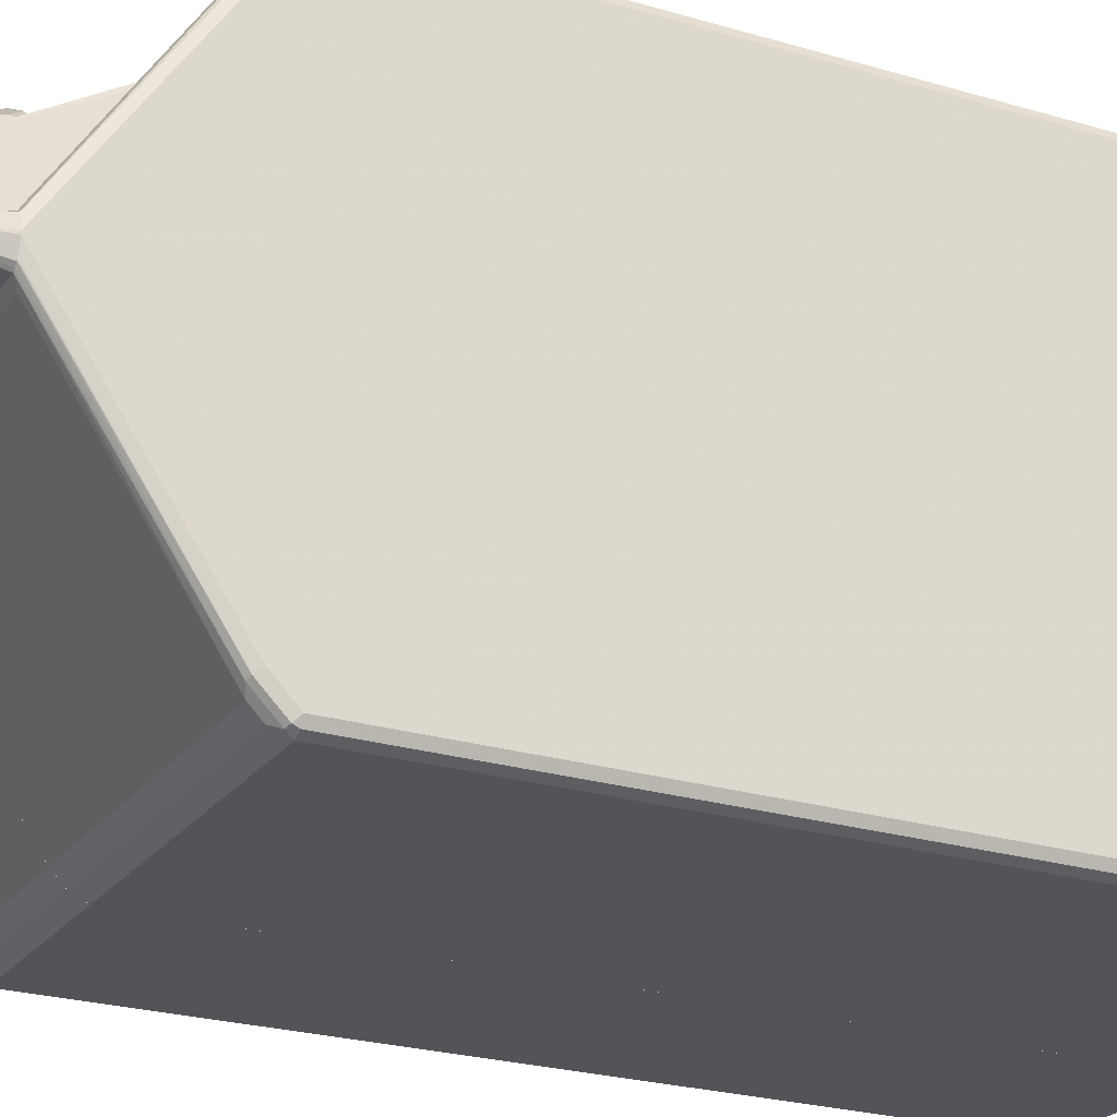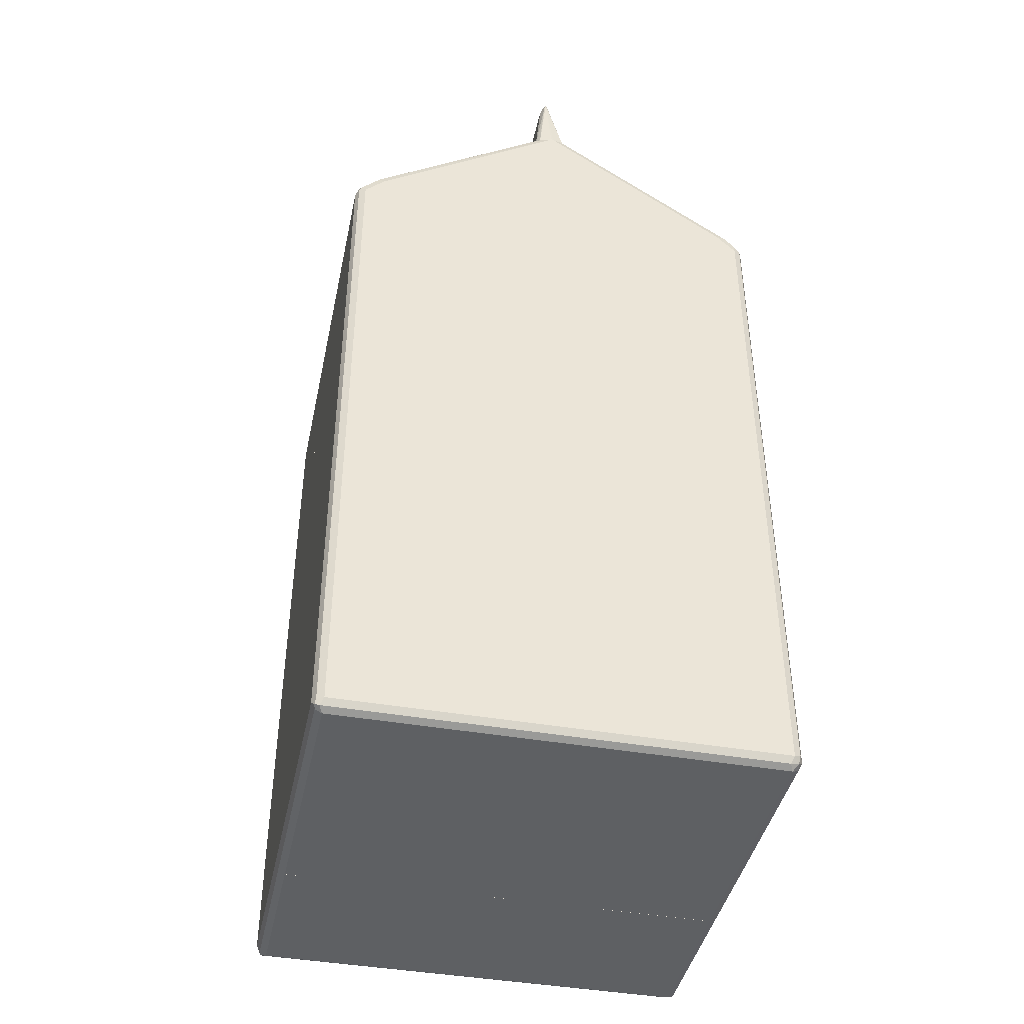
<metadata>
{"format":"obj","ext":"obj","renderer":"f3d","projection":"perspective","resolution":1024,"background":"white","views":[{"elev":-23.6,"azim":-116.9,"up":"+Z"},{"elev":-42.3,"azim":-101.9,"up":"+Y"}]}
</metadata>
<code>
v -0.3877 0.6832 0.004092
v -0.3877 0.6832 0
v -0.3846 0.6832 0.01762
v -0.3832 0.8018 -0.008809
v -0.3877 0.6873 0
v -0.3821 0.6832 -0.02171
v -0.3832 0.6832 0.02392
v -0.3818 0.7988 -0.005871
v -0.3788 0.8062 -0.008809
v -0.3759 0.8047 -0.01175
v -0.3818 0.793 -0.01175
v -0.3774 0.6832 -0.02581
v -0.3786 0.6832 0.02634
v -0.37 0.793 0
v -0.37 0.8047 -0.005871
v 0.37 0.8047 -0.005871
v 0.3642 0.8047 -0.01175
v -0.37 0.793 -0.01762
v -0.3741 0.6832 -0.02848
v -0.37 0.6832 0.02848
v 0.37 0.793 0
v 0.3788 0.8018 -0.004405
v 0.3788 0.8018 -0.008809
v 0.37 0.793 -0.01762
v 0.3659 0.6832 -0.02848
v 0.37 0.6832 0.02848
v 0.3812 0.6832 0.02494
v 0.3832 0.6832 0.02392
v 0.3818 0.793 -0.005871
v 0.3818 0.7871 -0.01175
v 0.3779 0.6832 -0.02549
v 0.3843 0.6832 0.01931
v 0.3877 0.6832 0.004092
v 0.3877 0.6873 0
v 0.3849 0.6832 -0.01491
v 0.3836 0.6832 -0.017
v 0.3877 0.6832 0
v 0.09297 -0.7929 0.3877
v 0.09297 -0.8026 0.3828
v 0.3701 -0.7929 0.3877
v 0.09297 0.4229 0.3877
v 0.09297 -0.8046 0.3818
v 0.3759 -0.8046 0.3818
v 0.3833 -0.8017 0.3788
v 0.3818 -0.7929 0.3818
v 0.3701 0.4229 0.3877
v 0.09297 0.4463 0.3759
v 0.09297 -0.8106 0.37
v 0.3701 -0.8106 0.37
v 0.3877 -0.7929 0.37
v 0.3818 -0.8046 0.37
v 0.3818 0.4229 0.3818
v 0.3789 0.4317 0.3832
v 0.3701 0.4463 0.3759
v 0.09297 0.464 0.3583
v 0.09297 -0.8106 -0.37
v 0.3701 -0.8106 -0.37
v 0.3877 -0.7929 -0.37
v 0.3877 0.4229 0.37
v 0.3818 -0.8046 -0.37
v 0.3833 0.4404 0.3722
v 0.3701 0.464 0.3583
v 0.09297 0.6402 0.09396
v 0.09297 -0.8046 -0.3818
v 0.3701 -0.8046 -0.3818
v 0.3789 -0.8061 -0.3788
v 0.3818 -0.7988 -0.3818
v 0.3877 0.4229 -0.37
v 0.3877 0.4581 0.3348
v 0.3833 0.4581 0.3546
v 0.3789 0.4669 0.348
v 0.3833 0.6832 0.02391
v 0.3812 0.6832 0.02489
v 0.3701 0.6402 0.09396
v 0.09297 0.6754 0.04106
v 0.09297 -0.7929 -0.3877
v 0.3701 -0.7929 -0.3877
v 0.3818 0.417 -0.3818
v 0.3847 0.4375 -0.3671
v 0.3877 0.4581 -0.3348
v 0.3877 0.6832 0.004023
v 0.3818 0.4698 0.3406
v 0.3701 0.6832 0.02846
v 0.3701 0.6754 0.04106
v 0.09297 0.6832 0.02846
v 0.09297 0.4229 -0.3877
v 0.3701 0.4229 -0.3877
v 0.3759 0.4463 -0.3759
v 0.3759 0.464 -0.3583
v 0.3847 0.4552 -0.3494
v 0.385 0.6832 -0.01488
v 0.09297 0.6832 -0.02846
v 0.09297 0.4453 -0.3764
v 0.09297 0.4463 -0.3759
v 0.09297 0.464 -0.3583
v 0.3759 0.6402 -0.09396
v 0.3759 0.6754 -0.04106
v 0.3836 0.6832 -0.017
v 0.09297 0.6754 -0.04106
v 0.366 0.6832 -0.02846
v 0.09297 0.6402 -0.09396
v 0.3779 0.6832 -0.02543
v -0.07029 -0.8106 0.172
v -0.07029 -0.8106 -0.37
v 0.09294 -0.8106 0.172
v -0.07029 0.5836 0.172
v -0.07029 -0.8046 -0.3818
v 0.09294 -0.8106 -0.37
v 0.09294 0.5836 0.172
v 0.004265 0.5881 0.172
v -0.07029 0.6051 0.1467
v -0.07029 -0.7929 -0.3877
v 0.09294 -0.8014 -0.3834
v 0.09294 -0.8046 -0.3818
v 0.09294 0.6049 0.1468
v 0.02187 0.5881 0.172
v -0.07029 0.6756 0.04098
v 0.09294 -0.7929 -0.3877
v -0.07029 0.4229 -0.3877
v 0.09294 0.6754 0.04109
v 0.09294 0.6832 0.02843
v -0.07029 0.6832 0.02843
v 0.09294 0.4229 -0.3877
v -0.07029 0.4407 -0.3787
v 0.09294 0.6832 -0.02848
v -0.07029 0.6832 -0.02848
v 0.09294 0.4453 -0.3764
v -0.07029 0.4463 -0.3759
v 0.09294 0.6754 -0.04114
v -0.07029 0.6754 -0.04114
v 0.09294 0.4463 -0.3759
v -0.07029 0.464 -0.3583
v 0.09294 0.6402 -0.094
v -0.07029 0.6402 -0.094
v 0.09294 0.464 -0.3583
v -0.08567 -0.7929 0.3877
v -0.08567 -0.8046 0.3818
v -0.07029 -0.7929 0.3877
v -0.08567 0.4229 0.3877
v -0.08567 -0.8081 0.3749
v -0.07029 -0.8046 0.3818
v -0.07029 0.4229 0.3877
v -0.08567 0.4463 0.3759
v -0.08567 -0.8106 0.37
v -0.07029 -0.8106 0.37
v -0.07029 0.4463 0.3759
v -0.07029 0.6169 0.2823
v -0.07049 0.6166 0.2819
v -0.08567 0.464 0.3583
v -0.08567 -0.8106 -0.37
v -0.07029 -0.8106 -0.37
v -0.07029 0.6176 0.2811
v -0.08567 0.6832 0.02846
v -0.08567 0.6754 0.04106
v -0.08567 0.6402 0.09396
v -0.08567 -0.8046 -0.3818
v -0.07029 -0.8046 -0.3818
v -0.07029 0.6832 0.02846
v -0.08567 0.6832 -0.02846
v -0.08567 -0.803 -0.3826
v -0.07029 -0.8045 -0.3818
v -0.07029 0.6832 -0.02846
v -0.08567 0.6754 -0.04106
v -0.08567 -0.7929 -0.3877
v -0.07029 -0.7929 -0.3877
v -0.07029 0.6754 -0.04106
v -0.08567 0.6402 -0.09396
v -0.08567 0.4229 -0.3877
v -0.07029 0.4229 -0.3877
v -0.07029 0.6402 -0.09396
v -0.08567 0.464 -0.3583
v -0.08567 0.4463 -0.3759
v -0.07029 0.4407 -0.3787
v -0.07029 0.464 -0.3583
v -0.07029 0.4463 -0.3759
v -0.37 -0.7929 0.3877
v -0.3818 -0.7871 0.3818
v -0.3788 -0.8017 0.3788
v -0.3642 -0.8046 0.3818
v -0.37 0.4229 0.3877
v -0.3876 -0.7929 0.37
v -0.3818 0.4287 0.3818
v -0.3818 -0.8046 0.3642
v -0.37 -0.8106 0.37
v -0.37 0.4463 0.3759
v -0.3876 -0.7929 -0.37
v -0.3876 0.4229 0.37
v -0.3788 0.436 0.3788
v -0.3832 0.4426 0.37
v -0.3818 -0.8046 -0.3759
v -0.37 -0.8106 -0.37
v -0.37 0.464 0.3583
v -0.3818 -0.7929 -0.3818
v -0.3876 0.4229 -0.37
v -0.3832 0.4603 0.3524
v -0.3876 0.4581 0.3348
v -0.3788 -0.8017 -0.3832
v -0.37 -0.8046 -0.3818
v -0.3788 0.4713 0.3436
v -0.37 0.6402 0.09396
v -0.3786 0.6832 0.02634
v -0.37 -0.7929 -0.3877
v -0.3818 0.4229 -0.3818
v -0.3876 0.4581 -0.3348
v -0.3832 0.4494 -0.3612
v -0.3832 0.4317 -0.3788
v -0.3832 0.6832 0.02391
v -0.3847 0.6832 0.01761
v -0.3876 0.6832 0.004023
v -0.37 0.6754 0.04106
v -0.37 0.6832 0.02846
v -0.37 0.4229 -0.3877
v -0.3759 0.4346 -0.3818
v -0.3832 0.4669 -0.3436
v -0.3876 0.6832 0
v -0.3759 0.4523 -0.3642
v -0.3642 0.4463 -0.3759
v -0.3832 0.5021 -0.2908
v -0.3821 0.6832 -0.02171
v -0.3759 0.4698 -0.3465
v -0.3832 0.6783 -0.02641
v -0.3642 0.464 -0.3583
v -0.3775 0.6832 -0.0258
v -0.3741 0.6832 -0.02846
v -0.3642 0.6402 -0.09396
v -0.3642 0.6754 -0.04106
v 0.09294 0.5837 0.172
v 0.07928 0.6256 0.2379
v 0.0881 0.6168 0.2643
v 0.0881 0.6168 0.2819
v 0.09294 0.5757 0.188
v 0.09294 0.5179 0.172
v 0.02187 0.5882 0.172
v 0.03523 0.6344 0.1938
v 0.04111 0.6579 0.2056
v 0.05874 0.6579 0.2232
v 0.08222 0.6285 0.2702
v 0.09294 0.5179 0.2682
v 0.09294 0.5345 0.2526
v 0.09294 0.5698 0.1997
v 0.08222 0.6285 0.2878
v 0.08222 0.6168 0.2937
v 0.08369 0.6079 0.2908
v -0.07029 0.5179 0.172
v 0.004265 0.5882 0.172
v -0.01761 0.6344 0.1938
v 0.03523 0.6696 0.2291
v -0.01175 0.6579 0.2056
v 0.04699 0.6637 0.235
v 0.07709 0.5991 0.2996
v 0.05874 0.5815 0.3231
v 0.04845 0.5727 0.326
v 0.04111 0.5698 0.3289
v 0.02937 0.558 0.3231
v 0.01802 0.5179 0.2793
v 0.07048 0.6344 0.2819
v 0.07048 0.6285 0.2937
v 0.07928 0.6256 0.2952
v 0.07048 0.6168 0.3062
v -0.07029 0.5179 0.2682
v -0.07029 0.5837 0.172
v -0.02349 0.6461 0.1997
v 0.03523 0.6579 0.2526
v -0.01761 0.6696 0.2291
v -0.04405 0.6652 0.2379
v -0.03964 0.6432 0.2027
v -0.03964 0.6608 0.2203
v -0.02349 0.6637 0.2173
v 0.05286 0.5991 0.3238
v 0.04405 0.5903 0.3304
v 0.03523 0.5815 0.3348
v -0.02349 0.558 0.3231
v 6.299e-05 0.5179 0.2819
v 0.0004624 0.5179 0.2818
v 0.05286 0.6226 0.3054
v -0.05874 0.5933 0.3054
v -0.07029 0.5993 0.2823
v -0.04405 0.5551 0.3084
v -0.04111 0.5757 0.3231
v -0.07029 0.6172 0.2463
v -0.06607 0.6432 0.2555
v -0.04845 0.6608 0.2379
v -0.03523 0.6579 0.2526
v -0.03744 0.6652 0.2291
v -0.06166 0.6476 0.2555
v -0.06166 0.63 0.2908
v 0.03523 0.605 0.3231
v -0.01761 0.5815 0.3348
v -0.03523 0.6226 0.3054
v -0.0646 0.6226 0.2937
v -0.07029 0.6169 0.2823
v -0.02937 0.5874 0.3289
v -0.07029 0.6173 0.2467
v -0.07029 0.6176 0.2643
v -0.07029 0.6176 0.2812
v -0.05286 0.6146 0.304
v -0.01761 0.605 0.3231
v -0.02643 0.5947 0.326
v -0.03523 0.5969 0.3216
v -0.07029 -0.7929 0.3877
v -0.07029 -0.8046 0.3818
v 0.09294 -0.7929 0.3877
v -0.07029 0.4228 0.3877
v -0.07029 -0.8103 0.3704
v 0.09294 -0.8046 0.3818
v 0.09294 0.4228 0.3877
v -0.07029 0.4348 0.3817
v 0.09294 -0.8057 0.3797
v -0.07029 -0.8105 0.37
v 0.09294 -0.8105 0.37
v 0.09294 0.4347 0.3818
v 0.09294 0.4464 0.3759
v -0.07029 0.4464 0.3759
v -0.07029 -0.8105 0.172
v 0.09294 -0.8105 0.172
v 0.09294 0.4639 0.3583
v -0.07029 0.4639 0.3583
v -0.07029 0.5178 0.172
v 0.09294 0.5178 0.172
v -0.07029 0.4641 0.3582
v 0.09294 0.4992 0.3054
v 6.299e-05 0.5178 0.2819
v -0.07029 0.5178 0.2682
v 0.09294 0.5178 0.2682
v -0.07029 0.4993 0.3053
v 0.09294 0.5009 0.3022
v 0.0004624 0.5178 0.2818
v -0.07029 0.5169 0.2702
v -0.07029 0.5051 0.2937
v 0.01802 0.5178 0.2794
v 0.09294 0.5169 0.2702
v 0.09294 0.5051 0.2937
f 1 2 6
f 1 6 12
f 1 12 19
f 1 19 25
f 1 25 31
f 1 31 36
f 1 36 35
f 1 35 37
f 1 37 33
f 1 33 32
f 1 32 28
f 1 28 27
f 1 27 26
f 1 26 20
f 1 20 13
f 1 13 7
f 1 7 3
f 1 3 4
f 1 4 5
f 1 5 2
f 2 5 6
f 3 7 4
f 4 6 5
f 4 7 8
f 4 8 9
f 4 9 10
f 4 10 11
f 4 11 6
f 6 11 12
f 7 13 8
f 8 13 14
f 8 14 15
f 8 15 9
f 9 15 16
f 9 16 17
f 9 17 10
f 10 18 11
f 10 17 24
f 10 24 18
f 11 18 19
f 11 19 12
f 13 20 14
f 14 20 26
f 14 26 21
f 14 21 16
f 14 16 15
f 16 21 22
f 16 22 23
f 16 23 17
f 17 23 24
f 18 24 25
f 18 25 19
f 21 26 22
f 22 27 28
f 22 28 29
f 22 29 23
f 22 26 27
f 23 29 30
f 23 30 24
f 24 30 31
f 24 31 25
f 28 32 29
f 29 32 33
f 29 33 34
f 29 34 30
f 30 34 35
f 30 35 36
f 30 36 31
f 33 37 34
f 34 37 35
f 38 39 40
f 38 40 46
f 38 46 41
f 38 41 47
f 38 47 55
f 38 55 63
f 38 63 75
f 38 75 85
f 38 85 92
f 38 92 99
f 38 99 101
f 38 101 95
f 38 95 94
f 38 94 93
f 38 93 86
f 38 86 76
f 38 76 64
f 38 64 56
f 38 56 48
f 38 48 42
f 38 42 39
f 39 42 43
f 39 43 40
f 40 43 44
f 40 44 45
f 40 45 52
f 40 52 46
f 41 46 54
f 41 54 47
f 42 48 49
f 42 49 43
f 43 49 44
f 44 50 45
f 44 49 51
f 44 51 60
f 44 60 58
f 44 58 50
f 45 50 59
f 45 59 52
f 46 52 53
f 46 53 54
f 47 54 62
f 47 62 55
f 48 56 57
f 48 57 49
f 49 57 60
f 49 60 51
f 50 58 68
f 50 68 80
f 50 80 37
f 50 37 81
f 50 81 69
f 50 69 59
f 52 59 61
f 52 61 53
f 53 61 54
f 54 61 70
f 54 70 62
f 55 62 74
f 55 74 63
f 56 64 65
f 56 65 57
f 57 65 66
f 57 66 60
f 58 60 67
f 58 67 78
f 58 78 68
f 59 69 70
f 59 70 61
f 60 66 67
f 62 70 71
f 62 71 72
f 62 72 73
f 62 73 74
f 63 74 84
f 63 84 75
f 64 76 77
f 64 77 65
f 65 77 67
f 65 67 66
f 67 77 87
f 67 87 78
f 68 78 79
f 68 79 80
f 69 81 72
f 69 72 70
f 70 82 71
f 70 72 82
f 71 82 72
f 72 81 37
f 72 37 91
f 72 91 98
f 72 98 102
f 72 102 100
f 72 100 92
f 72 92 85
f 72 85 83
f 72 83 73
f 73 83 84
f 73 84 74
f 75 84 83
f 75 83 85
f 76 86 87
f 76 87 77
f 78 87 88
f 78 88 79
f 79 88 89
f 79 89 90
f 79 90 80
f 80 90 91
f 80 91 37
f 86 93 87
f 87 93 88
f 88 93 94
f 88 94 95
f 88 95 89
f 89 95 101
f 89 101 96
f 89 96 91
f 89 91 90
f 91 96 97
f 91 97 98
f 92 100 97
f 92 97 99
f 96 101 99
f 96 99 97
f 97 100 102
f 97 102 98
f 103 104 108
f 103 108 105
f 103 105 109
f 103 109 116
f 103 116 110
f 103 110 106
f 103 106 111
f 103 111 117
f 103 117 122
f 103 122 126
f 103 126 130
f 103 130 134
f 103 134 132
f 103 132 128
f 103 128 124
f 103 124 119
f 103 119 112
f 103 112 107
f 103 107 104
f 104 107 114
f 104 114 108
f 105 108 114
f 105 114 113
f 105 113 118
f 105 118 123
f 105 123 127
f 105 127 131
f 105 131 135
f 105 135 133
f 105 133 129
f 105 129 125
f 105 125 121
f 105 121 120
f 105 120 115
f 105 115 109
f 106 110 111
f 107 112 113
f 107 113 114
f 109 115 116
f 110 116 111
f 111 116 115
f 111 115 120
f 111 120 117
f 112 118 113
f 112 119 123
f 112 123 118
f 117 120 121
f 117 121 122
f 119 124 123
f 121 125 126
f 121 126 122
f 123 124 127
f 124 128 127
f 125 129 130
f 125 130 126
f 127 128 131
f 128 132 135
f 128 135 131
f 129 133 134
f 129 134 130
f 132 134 133
f 132 133 135
f 136 137 141
f 136 141 138
f 136 138 142
f 136 142 139
f 136 139 143
f 136 143 149
f 136 149 155
f 136 155 154
f 136 154 153
f 136 153 159
f 136 159 163
f 136 163 167
f 136 167 171
f 136 171 172
f 136 172 168
f 136 168 164
f 136 164 160
f 136 160 156
f 136 156 150
f 136 150 144
f 136 144 140
f 136 140 137
f 137 140 141
f 138 141 145
f 138 145 151
f 138 151 157
f 138 157 161
f 138 161 165
f 138 165 169
f 138 169 173
f 138 173 175
f 138 175 174
f 138 174 170
f 138 170 166
f 138 166 162
f 138 162 158
f 138 158 152
f 138 152 147
f 138 147 146
f 138 146 142
f 139 142 146
f 139 146 143
f 140 144 145
f 140 145 141
f 143 146 147
f 143 147 148
f 143 148 149
f 144 150 151
f 144 151 145
f 147 152 148
f 148 152 153
f 148 153 154
f 148 154 155
f 148 155 149
f 150 156 157
f 150 157 151
f 152 158 153
f 153 158 162
f 153 162 159
f 156 160 161
f 156 161 157
f 159 162 166
f 159 166 163
f 160 164 165
f 160 165 161
f 163 166 170
f 163 170 167
f 164 168 169
f 164 169 165
f 167 170 174
f 167 174 171
f 168 172 173
f 168 173 169
f 171 174 175
f 171 175 172
f 172 175 173
f 176 177 178
f 176 178 179
f 176 179 137
f 176 137 136
f 176 136 139
f 176 139 180
f 176 180 182
f 176 182 177
f 177 181 178
f 177 182 187
f 177 187 181
f 178 181 183
f 178 183 184
f 178 184 179
f 179 140 137
f 179 184 140
f 136 137 140
f 136 140 144
f 136 144 150
f 136 150 156
f 136 156 160
f 136 160 164
f 136 164 168
f 136 168 172
f 136 172 171
f 136 171 167
f 136 167 163
f 136 163 159
f 136 159 153
f 136 153 154
f 136 154 155
f 136 155 149
f 136 149 143
f 136 143 139
f 180 139 143
f 180 143 185
f 180 185 182
f 181 186 190
f 181 190 183
f 181 187 196
f 181 196 209
f 181 209 215
f 181 215 204
f 181 204 194
f 181 194 186
f 182 185 188
f 182 188 189
f 182 189 187
f 183 190 191
f 183 191 184
f 184 144 140
f 184 191 150
f 184 150 144
f 185 189 188
f 185 143 149
f 185 149 192
f 185 192 195
f 185 195 189
f 186 193 190
f 186 194 203
f 186 203 193
f 187 189 195
f 187 195 196
f 190 197 191
f 190 193 197
f 191 197 198
f 191 198 156
f 191 156 150
f 192 199 195
f 192 149 155
f 192 155 200
f 192 200 201
f 192 201 199
f 193 202 197
f 193 203 212
f 193 212 202
f 194 204 205
f 194 205 206
f 194 206 203
f 195 199 207
f 195 207 208
f 195 208 209
f 195 209 196
f 197 202 198
f 198 202 160
f 198 160 156
f 199 201 207
f 200 155 154
f 200 154 210
f 200 210 201
f 201 210 211
f 201 211 153
f 201 153 159
f 201 159 224
f 201 224 223
f 201 223 219
f 201 219 215
f 201 215 209
f 201 209 208
f 201 208 207
f 202 164 160
f 202 212 168
f 202 168 164
f 203 206 213
f 203 213 212
f 204 214 205
f 204 215 214
f 205 216 213
f 205 213 206
f 205 214 220
f 205 220 216
f 210 154 153
f 210 153 211
f 212 213 217
f 212 217 172
f 212 172 168
f 213 216 222
f 213 222 217
f 214 215 218
f 214 218 219
f 214 219 220
f 215 219 221
f 215 221 218
f 216 220 222
f 217 222 171
f 217 171 172
f 218 221 219
f 219 223 220
f 220 223 224
f 220 224 222
f 222 224 225
f 222 225 167
f 222 167 171
f 159 163 226
f 159 226 224
f 224 226 225
f 225 226 163
f 225 163 167
f 227 228 229
f 227 229 230
f 227 230 231
f 227 231 240
f 227 240 239
f 227 239 238
f 227 238 232
f 227 232 244
f 227 244 261
f 227 261 245
f 227 245 233
f 227 233 234
f 227 234 235
f 227 235 236
f 227 236 228
f 228 236 229
f 229 237 241
f 229 241 230
f 229 236 237
f 230 238 239
f 230 239 240
f 230 240 231
f 230 241 242
f 230 242 243
f 230 243 238
f 232 238 255
f 232 255 274
f 232 274 273
f 232 273 260
f 232 260 244
f 233 245 246
f 233 246 234
f 234 246 248
f 234 248 235
f 235 247 236
f 235 248 268
f 235 268 264
f 235 264 247
f 236 247 249
f 236 249 241
f 236 241 237
f 238 243 250
f 238 250 251
f 238 251 252
f 238 252 253
f 238 253 254
f 238 254 255
f 241 256 257
f 241 257 258
f 241 258 242
f 241 249 256
f 242 258 259
f 242 259 251
f 242 251 250
f 242 250 243
f 244 260 277
f 244 277 291
f 244 291 295
f 244 295 294
f 244 294 293
f 244 293 280
f 244 280 261
f 245 261 246
f 246 261 262
f 246 262 248
f 247 263 249
f 247 264 265
f 247 265 263
f 248 262 266
f 248 266 267
f 248 267 268
f 249 263 256
f 251 259 269
f 251 269 270
f 251 270 271
f 251 271 253
f 251 253 252
f 253 271 254
f 254 271 288
f 254 288 272
f 254 272 273
f 254 273 274
f 254 274 255
f 256 263 257
f 257 263 275
f 257 275 258
f 258 275 259
f 259 275 269
f 260 276 277
f 260 273 272
f 260 272 278
f 260 278 279
f 260 279 276
f 261 280 281
f 261 281 282
f 261 282 267
f 261 267 266
f 261 266 262
f 263 265 283
f 263 283 289
f 263 289 275
f 264 268 284
f 264 284 265
f 265 284 267
f 265 267 282
f 265 282 281
f 265 281 285
f 265 285 286
f 265 286 283
f 267 284 268
f 269 275 287
f 269 287 270
f 270 287 271
f 271 287 297
f 271 297 288
f 272 288 279
f 272 279 278
f 275 289 297
f 275 297 287
f 276 279 290
f 276 290 291
f 276 291 277
f 279 288 292
f 279 292 290
f 280 293 281
f 281 293 294
f 281 294 295
f 281 295 291
f 281 291 290
f 281 290 286
f 281 286 285
f 283 286 289
f 286 290 296
f 286 296 289
f 288 297 292
f 289 296 297
f 290 292 296
f 292 298 299
f 292 299 296
f 292 297 298
f 296 299 297
f 297 299 298
f 300 301 305
f 300 305 302
f 300 302 306
f 300 306 303
f 300 303 307
f 300 307 313
f 300 313 317
f 300 317 320
f 300 320 325
f 300 325 329
f 300 329 328
f 300 328 323
f 300 323 318
f 300 318 314
f 300 314 309
f 300 309 304
f 300 304 301
f 301 304 305
f 302 305 308
f 302 308 310
f 302 310 315
f 302 315 319
f 302 319 324
f 302 324 331
f 302 331 332
f 302 332 326
f 302 326 321
f 302 321 316
f 302 316 312
f 302 312 311
f 302 311 306
f 303 306 307
f 304 308 305
f 304 309 310
f 304 310 308
f 306 311 307
f 307 311 312
f 307 312 313
f 309 314 315
f 309 315 310
f 312 316 317
f 312 317 313
f 314 318 319
f 314 319 315
f 316 320 317
f 316 321 322
f 316 322 320
f 318 323 322
f 318 322 327
f 318 327 330
f 318 330 324
f 318 324 319
f 320 322 325
f 321 326 327
f 321 327 322
f 322 323 328
f 322 328 329
f 322 329 325
f 324 330 331
f 326 332 330
f 326 330 327
f 330 332 331

</code>
